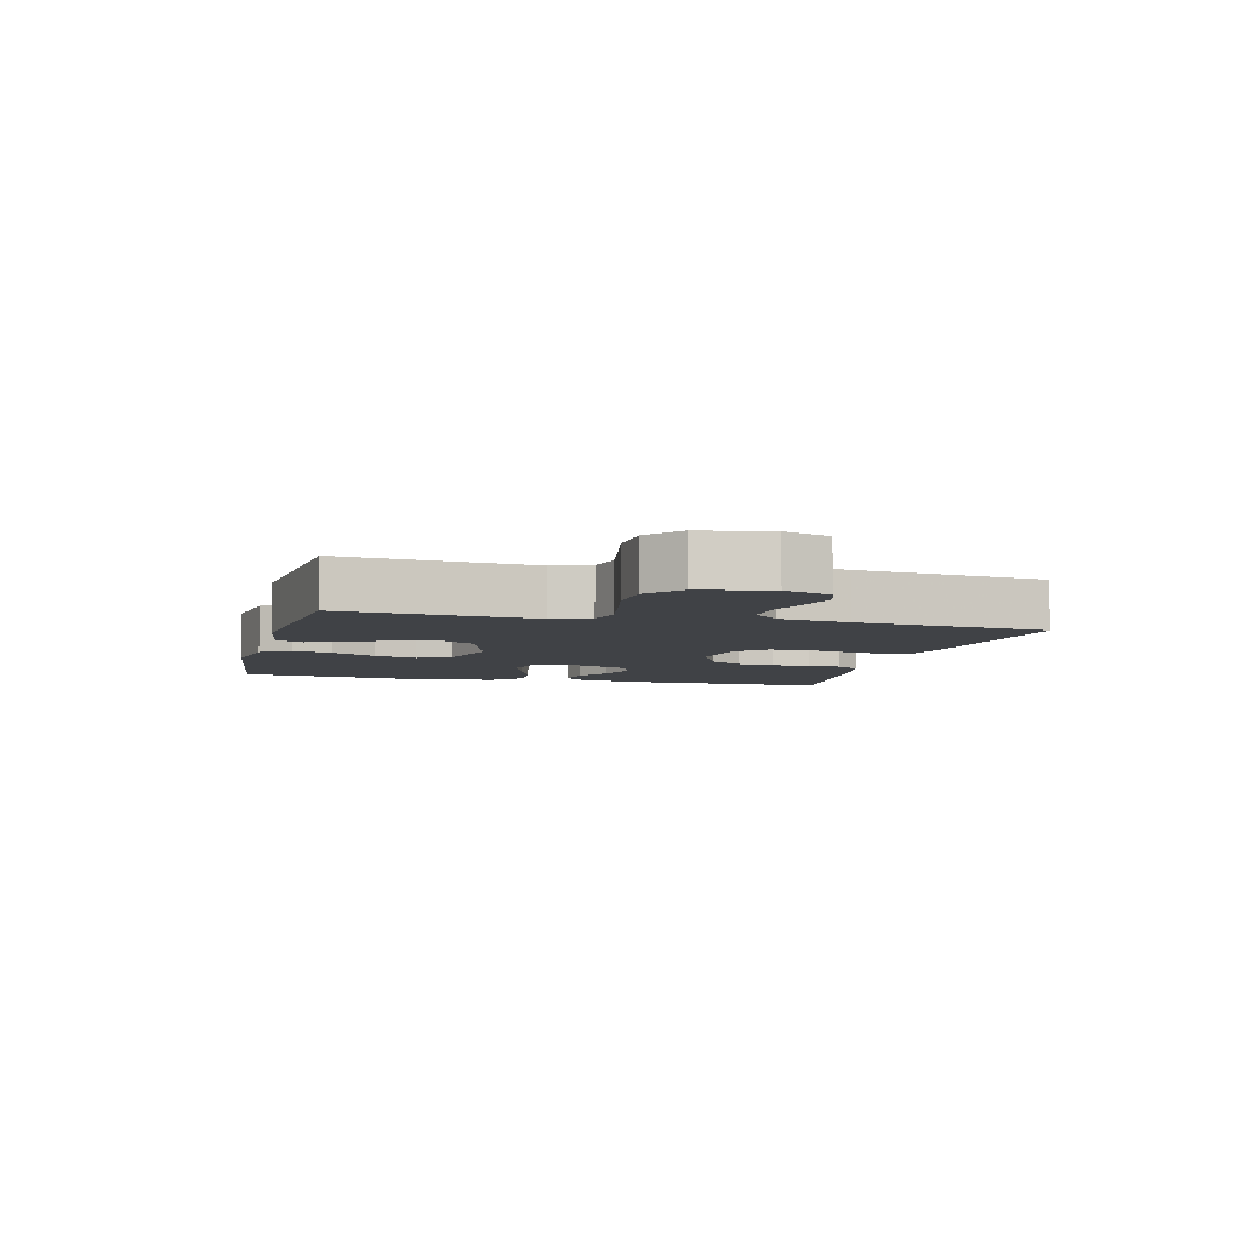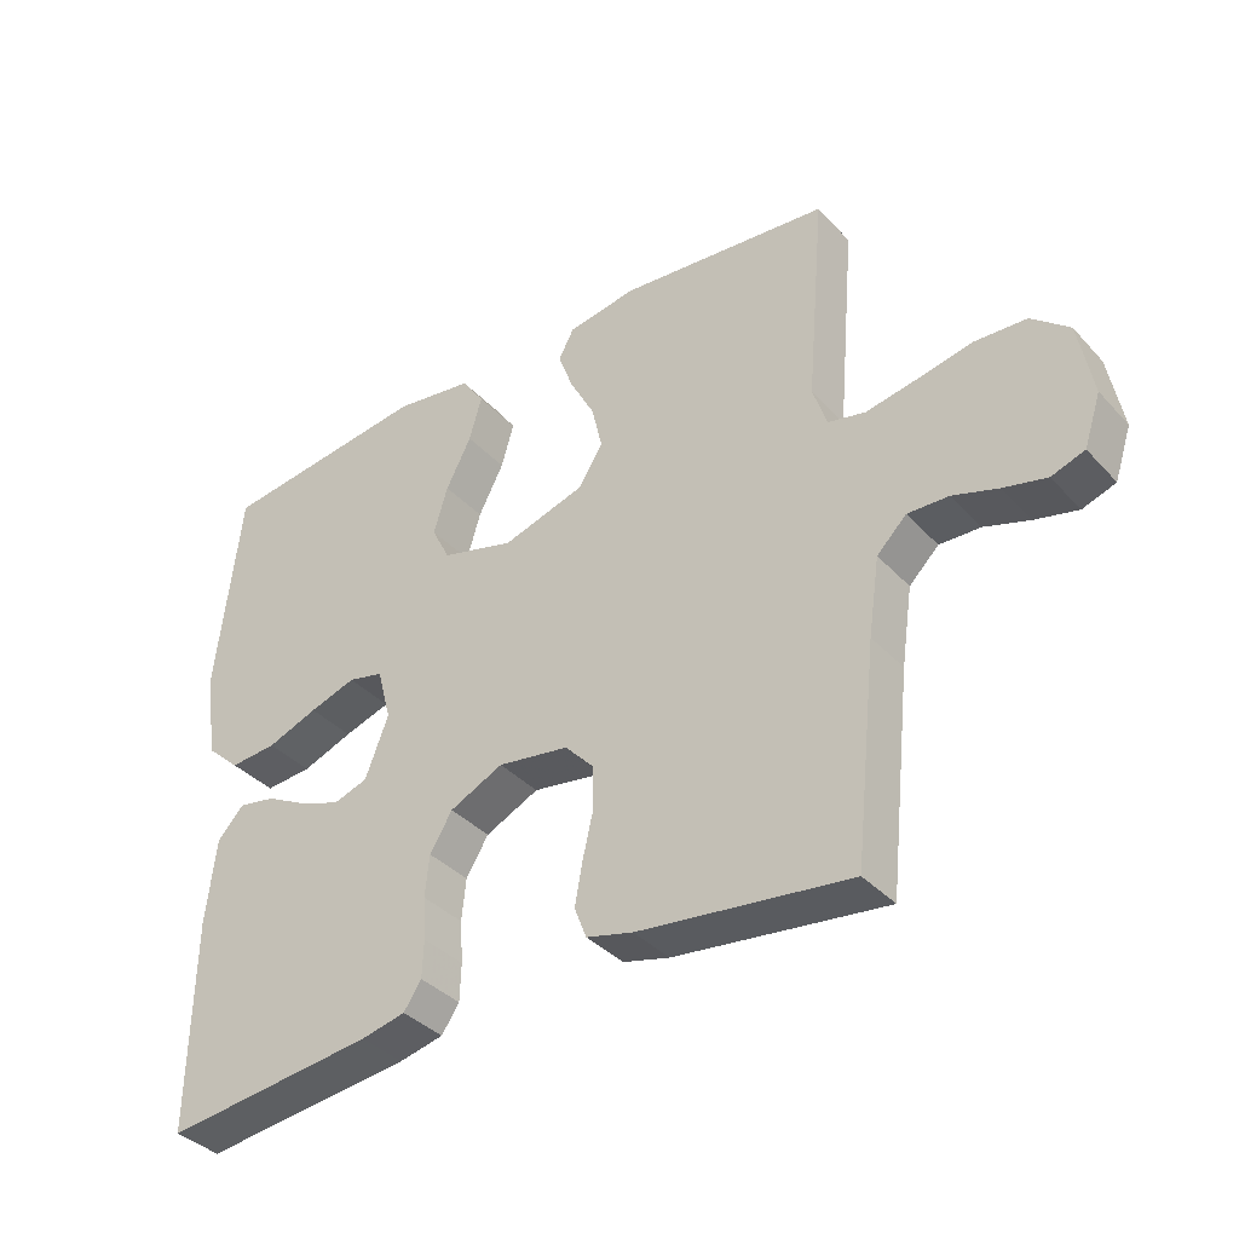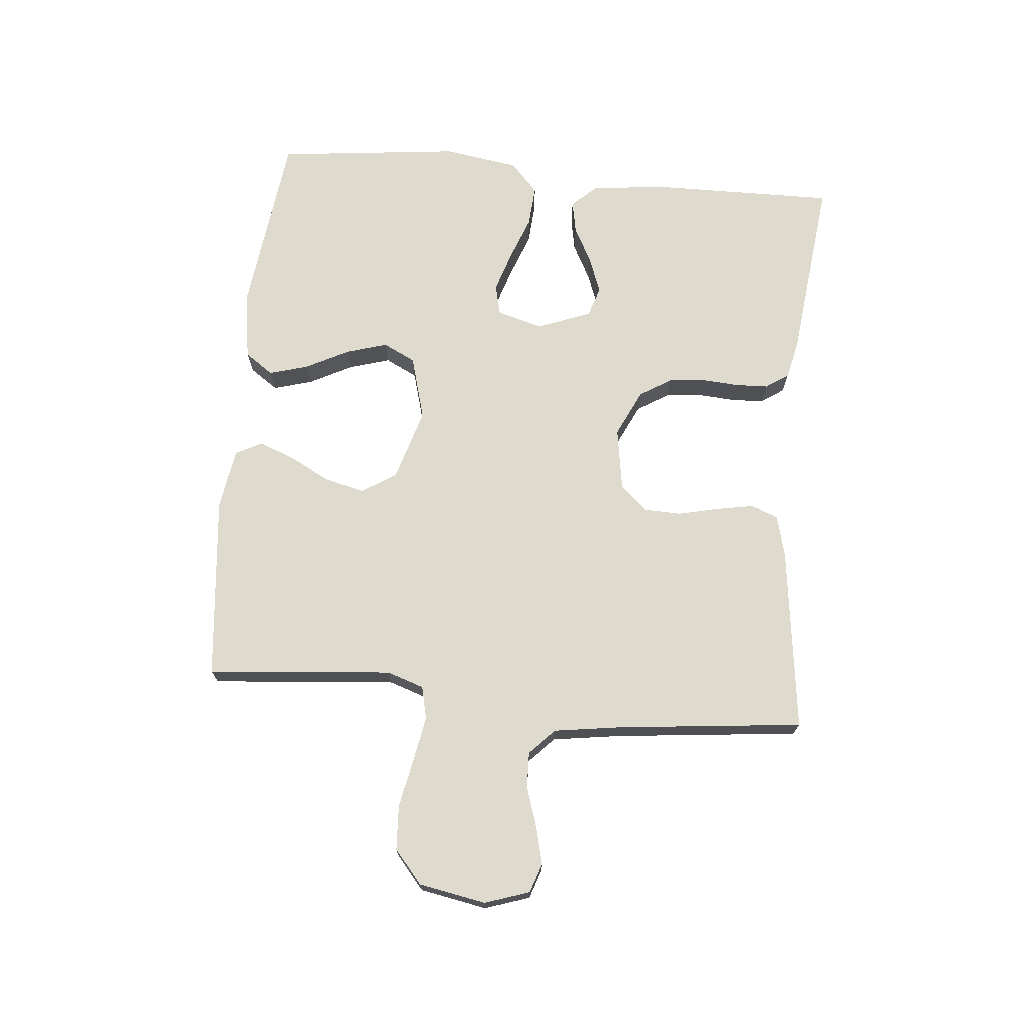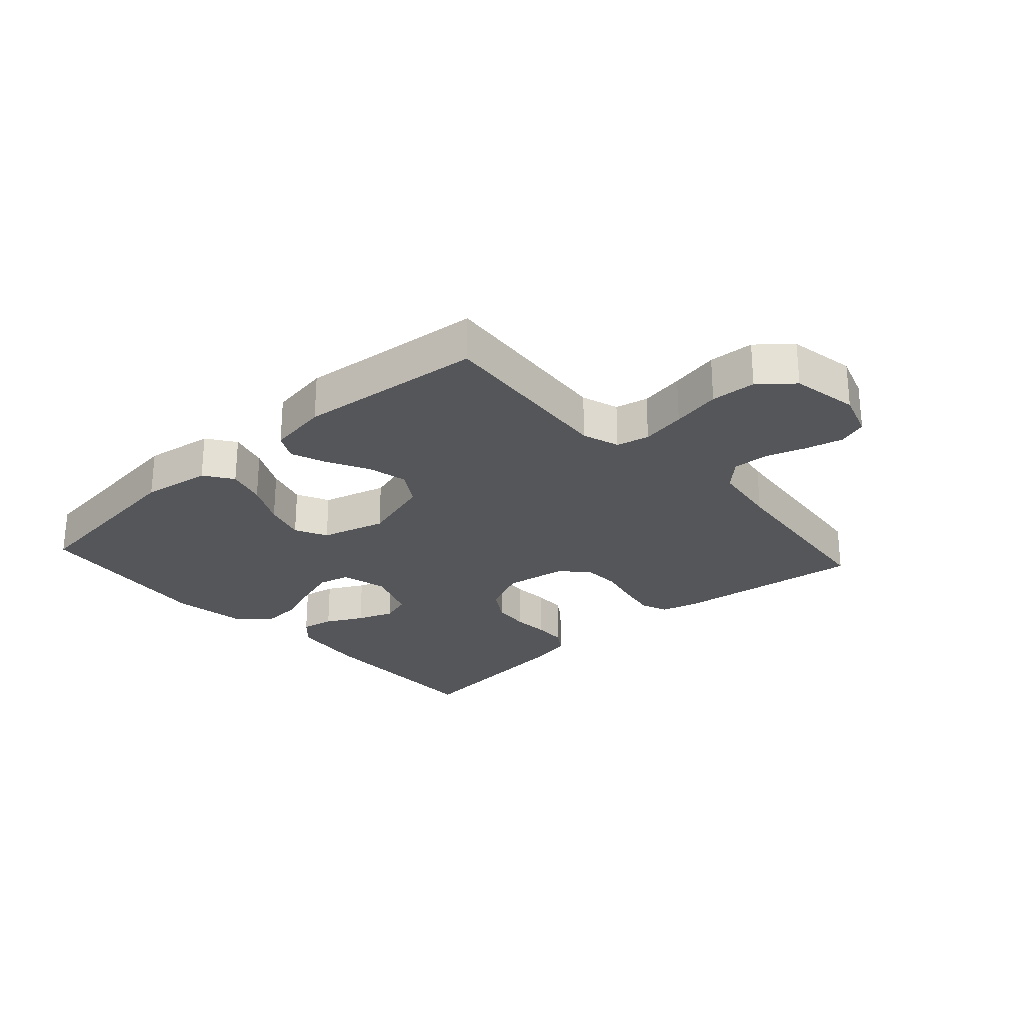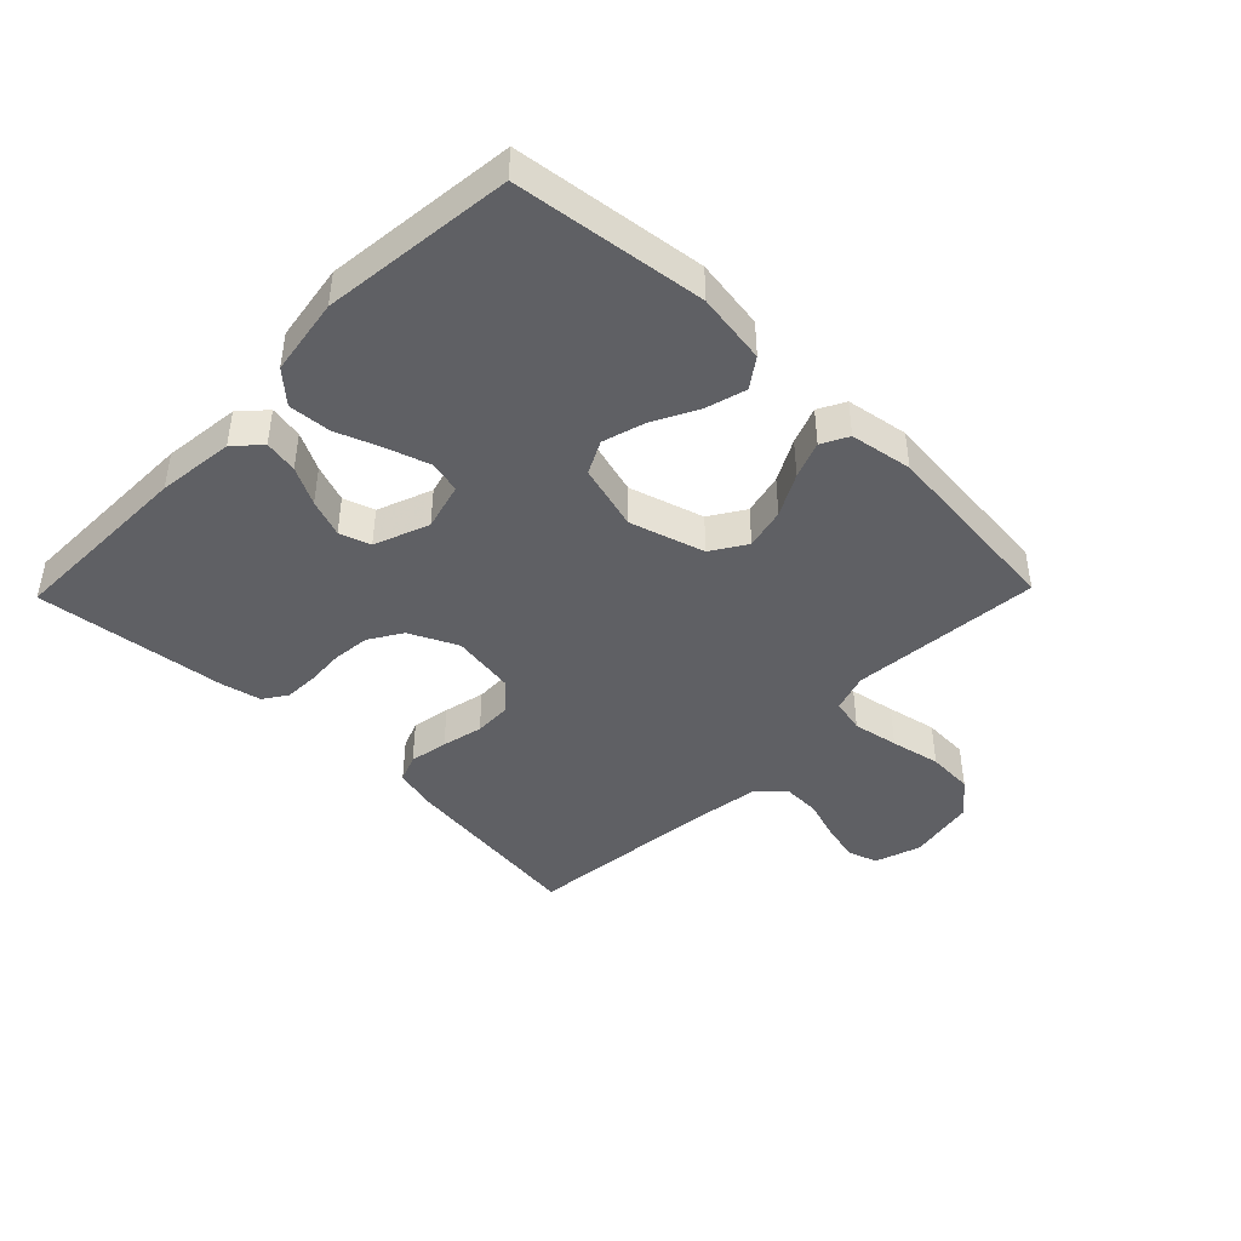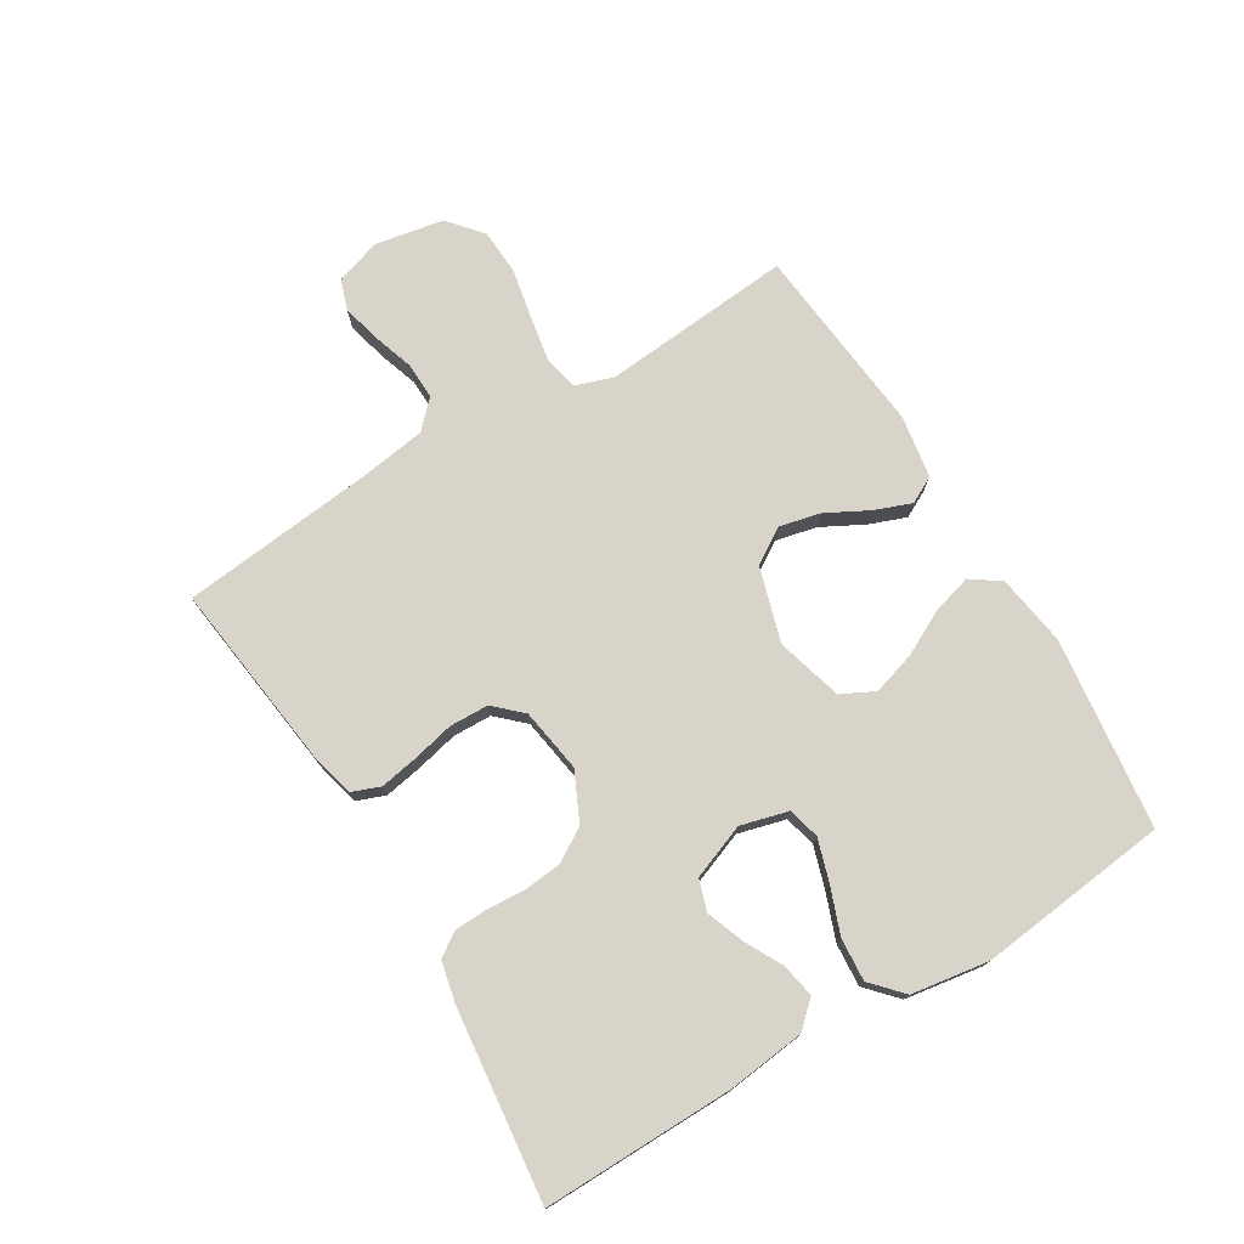
<metadata>
{"format":"obj","ext":"obj","renderer":"f3d","projection":"perspective","resolution":1024,"background":"white","views":[{"elev":-6.1,"azim":75.7,"up":"+Y"},{"elev":-37.2,"azim":36.9,"up":"+Z"},{"elev":71.1,"azim":95.3,"up":"+Y"},{"elev":-26.1,"azim":42.1,"up":"+Y"},{"elev":-43.5,"azim":-44.2,"up":"+Y"},{"elev":75.3,"azim":-121.2,"up":"+Y"}]}
</metadata>
<code>
v 0.5 0.07 -0.5
v 0.2 0.07 -0.462
v 0.134 0.07 -0.445
v 0.117 0.07 -0.401
v 0.128 0.07 -0.34
v 0.143 0.07 -0.275
v 0.141 0.07 -0.214
v 0.101 0.07 -0.171
v 0 0.07 -0.155
v -0.076 0.07 -0.191
v -0.108 0.07 -0.243
v -0.114 0.07 -0.302
v -0.11 0.07 -0.362
v -0.112 0.07 -0.415
v -0.137 0.07 -0.452
v -0.2 0.07 -0.466
v -0.5 0.07 -0.5
v -0.496 0.07 -0.2
v -0.482 0.07 -0.079
v -0.445 0.07 -0.039
v -0.392 0.07 -0.049
v -0.333 0.07 -0.08
v -0.274 0.07 -0.102
v -0.225 0.07 -0.086
v -0.192 0.07 0
v -0.212 0.07 0.075
v -0.262 0.07 0.087
v -0.328 0.07 0.066
v -0.4 0.07 0.039
v -0.467 0.07 0.034
v -0.515 0.07 0.078
v -0.534 0.07 0.2
v -0.5 0.07 0.5
v -0.2 0.07 0.537
v -0.088 0.07 0.52
v -0.056 0.07 0.474
v -0.074 0.07 0.411
v -0.11 0.07 0.341
v -0.13 0.07 0.274
v -0.104 0.07 0.222
v 0 0.07 0.193
v 0.117 0.07 0.228
v 0.152 0.07 0.283
v 0.137 0.07 0.348
v 0.102 0.07 0.414
v 0.08 0.07 0.472
v 0.102 0.07 0.514
v 0.2 0.07 0.53
v 0.5 0.07 0.5
v 0.474 0.07 0.2
v 0.494 0.07 0.14
v 0.547 0.07 0.128
v 0.619 0.07 0.141
v 0.698 0.07 0.157
v 0.771 0.07 0.153
v 0.824 0.07 0.108
v 0.844 0.07 0
v 0.82 0.07 -0.072
v 0.773 0.07 -0.088
v 0.712 0.07 -0.073
v 0.648 0.07 -0.052
v 0.59 0.07 -0.05
v 0.548 0.07 -0.091
v 0.532 0.07 -0.2
v 0.5 0 -0.5
v 0.2 0 -0.462
v 0.134 0 -0.445
v 0.117 0 -0.401
v 0.128 0 -0.34
v 0.143 0 -0.275
v 0.141 0 -0.214
v 0.101 0 -0.171
v 0 0 -0.155
v -0.076 0 -0.191
v -0.108 0 -0.243
v -0.114 0 -0.302
v -0.11 0 -0.362
v -0.112 0 -0.415
v -0.137 0 -0.452
v -0.2 0 -0.466
v -0.5 0 -0.5
v -0.496 0 -0.2
v -0.482 0 -0.079
v -0.445 0 -0.039
v -0.392 0 -0.049
v -0.333 0 -0.08
v -0.274 0 -0.102
v -0.225 0 -0.086
v -0.192 0 0
v -0.212 0 0.075
v -0.262 0 0.087
v -0.328 0 0.066
v -0.4 0 0.039
v -0.467 0 0.034
v -0.515 0 0.078
v -0.534 0 0.2
v -0.5 0 0.5
v -0.2 0 0.537
v -0.088 0 0.52
v -0.056 0 0.474
v -0.074 0 0.411
v -0.11 0 0.341
v -0.13 0 0.274
v -0.104 0 0.222
v 0 0 0.193
v 0.117 0 0.228
v 0.152 0 0.283
v 0.137 0 0.348
v 0.102 0 0.414
v 0.08 0 0.472
v 0.102 0 0.514
v 0.2 0 0.53
v 0.5 0 0.5
v 0.474 0 0.2
v 0.494 0 0.14
v 0.547 0 0.128
v 0.619 0 0.141
v 0.698 0 0.157
v 0.771 0 0.153
v 0.824 0 0.108
v 0.844 0 0
v 0.82 0 -0.072
v 0.773 0 -0.088
v 0.712 0 -0.073
v 0.648 0 -0.052
v 0.59 0 -0.05
v 0.548 0 -0.091
v 0.532 0 -0.2
f 59 60 61
f 58 59 61
f 57 58 61
f 56 57 61
f 55 56 61
f 54 55 61
f 53 54 61
f 52 53 61 62
f 51 52 62 63
f 48 49 50
f 47 48 50
f 46 47 50
f 45 46 50
f 44 45 50
f 51 63 64
f 50 51 64
f 44 50 64
f 43 44 64
f 36 37 38
f 35 36 38
f 34 35 38
f 33 34 38
f 32 33 38
f 31 32 38
f 30 31 38
f 29 30 38
f 28 29 38
f 27 28 38 39
f 26 27 39 40
f 20 21 22
f 19 20 22
f 18 19 22
f 17 18 22
f 16 17 22
f 15 16 22
f 14 15 22
f 13 14 22
f 12 13 22
f 11 12 22 23
f 10 11 23 24
f 4 5 6
f 3 4 6
f 2 3 6
f 1 2 6
f 64 1 6
f 64 6 7
f 64 7 8
f 43 64 8
f 42 43 8
f 41 42 8 9
f 41 9 10
f 40 41 10
f 26 40 10
f 25 26 10
f 10 24 25
f 125 124 123
f 125 123 122
f 125 122 121
f 125 121 120
f 125 120 119
f 125 119 118
f 125 118 117
f 126 125 117 116
f 127 126 116 115
f 114 113 112
f 114 112 111
f 114 111 110
f 114 110 109
f 114 109 108
f 128 127 115
f 128 115 114
f 128 114 108
f 128 108 107
f 102 101 100
f 102 100 99
f 102 99 98
f 102 98 97
f 102 97 96
f 102 96 95
f 102 95 94
f 102 94 93
f 102 93 92
f 103 102 92 91
f 104 103 91 90
f 86 85 84
f 86 84 83
f 86 83 82
f 86 82 81
f 86 81 80
f 86 80 79
f 86 79 78
f 86 78 77
f 86 77 76
f 87 86 76 75
f 88 87 75 74
f 70 69 68
f 70 68 67
f 70 67 66
f 70 66 65
f 70 65 128
f 71 70 128
f 72 71 128
f 72 128 107
f 72 107 106
f 73 72 106 105
f 74 73 105
f 74 105 104
f 74 104 90
f 74 90 89
f 89 88 74
f 1 65 66 2
f 2 66 67 3
f 3 67 68 4
f 4 68 69 5
f 5 69 70 6
f 6 70 71 7
f 7 71 72 8
f 8 72 73 9
f 9 73 74 10
f 10 74 75 11
f 11 75 76 12
f 12 76 77 13
f 13 77 78 14
f 14 78 79 15
f 15 79 80 16
f 16 80 81 17
f 17 81 82 18
f 18 82 83 19
f 19 83 84 20
f 20 84 85 21
f 21 85 86 22
f 22 86 87 23
f 23 87 88 24
f 24 88 89 25
f 25 89 90 26
f 26 90 91 27
f 27 91 92 28
f 28 92 93 29
f 29 93 94 30
f 30 94 95 31
f 31 95 96 32
f 32 96 97 33
f 33 97 98 34
f 34 98 99 35
f 35 99 100 36
f 36 100 101 37
f 37 101 102 38
f 38 102 103 39
f 39 103 104 40
f 40 104 105 41
f 41 105 106 42
f 42 106 107 43
f 43 107 108 44
f 44 108 109 45
f 45 109 110 46
f 46 110 111 47
f 47 111 112 48
f 48 112 113 49
f 49 113 114 50
f 50 114 115 51
f 51 115 116 52
f 52 116 117 53
f 53 117 118 54
f 54 118 119 55
f 55 119 120 56
f 56 120 121 57
f 57 121 122 58
f 58 122 123 59
f 59 123 124 60
f 60 124 125 61
f 61 125 126 62
f 62 126 127 63
f 63 127 128 64
f 64 128 65 1

</code>
